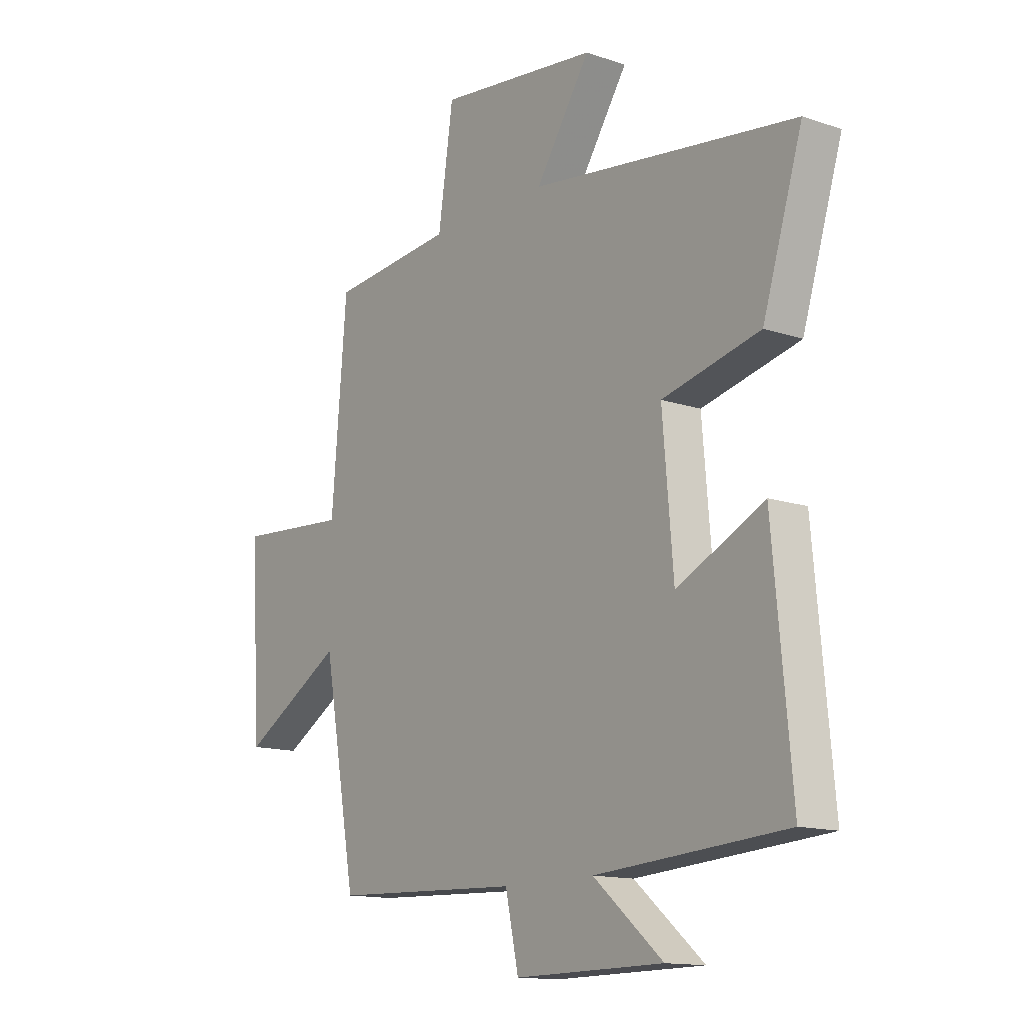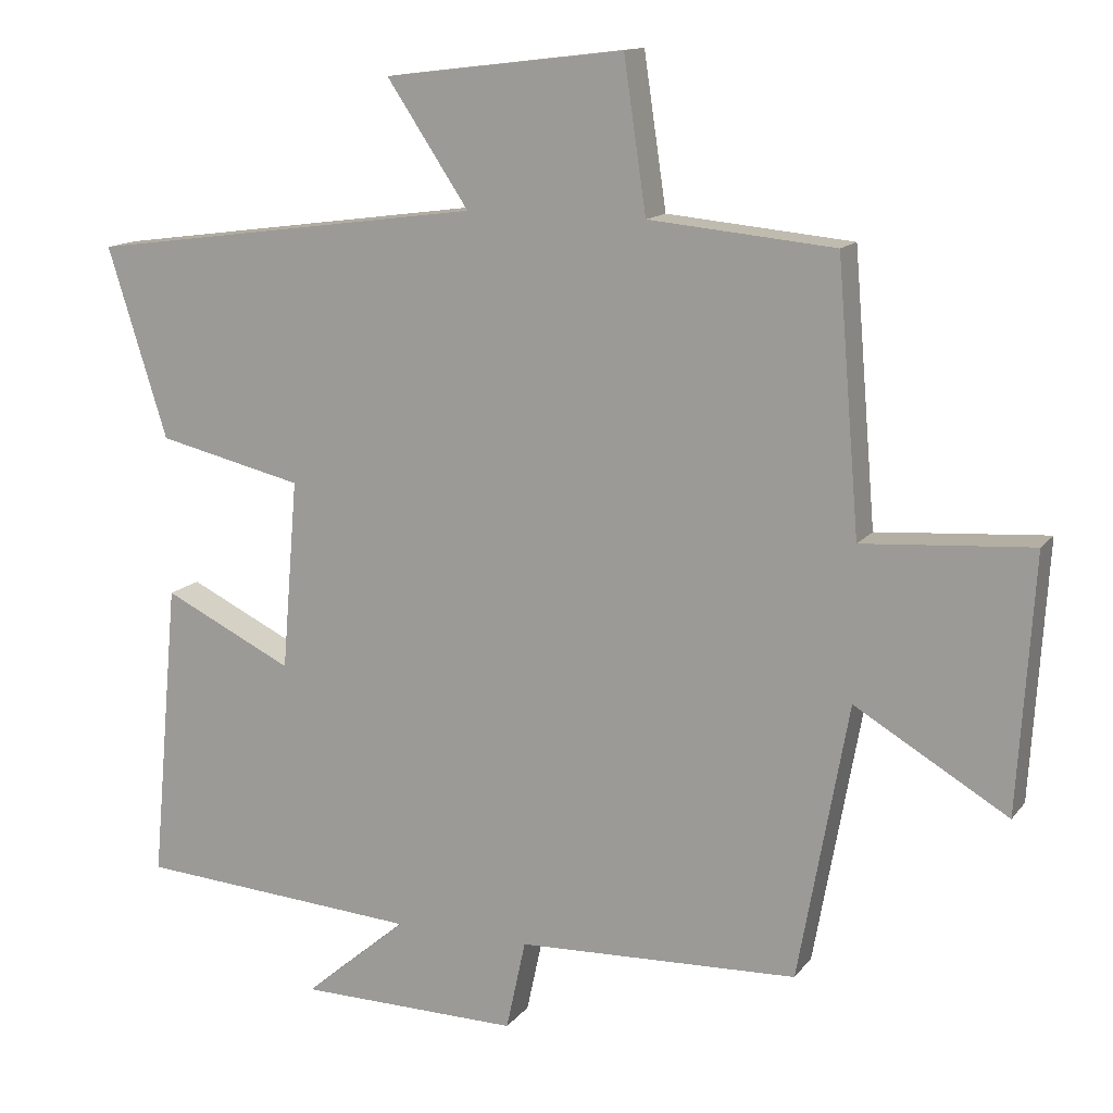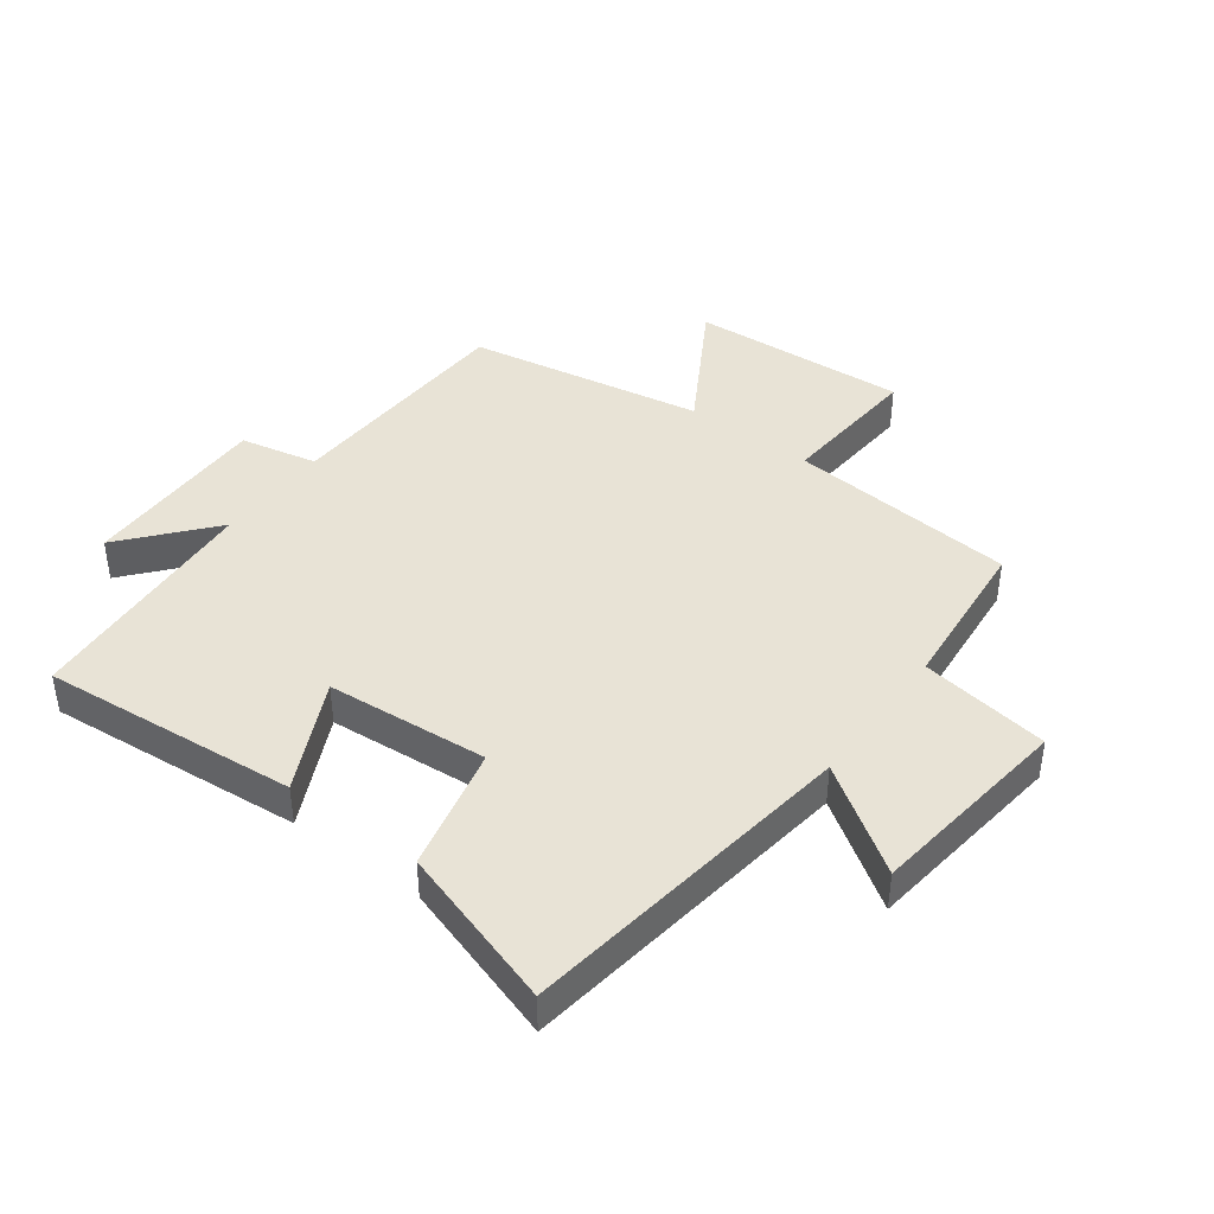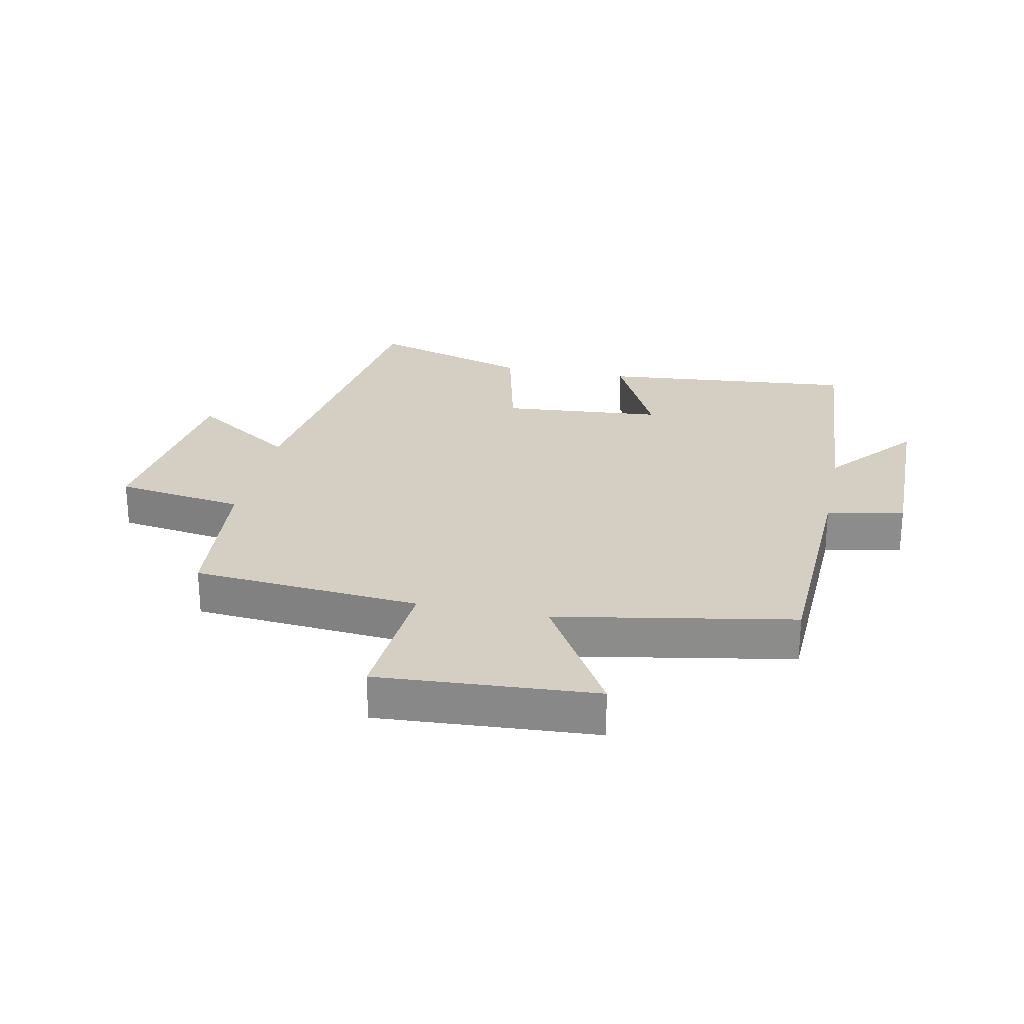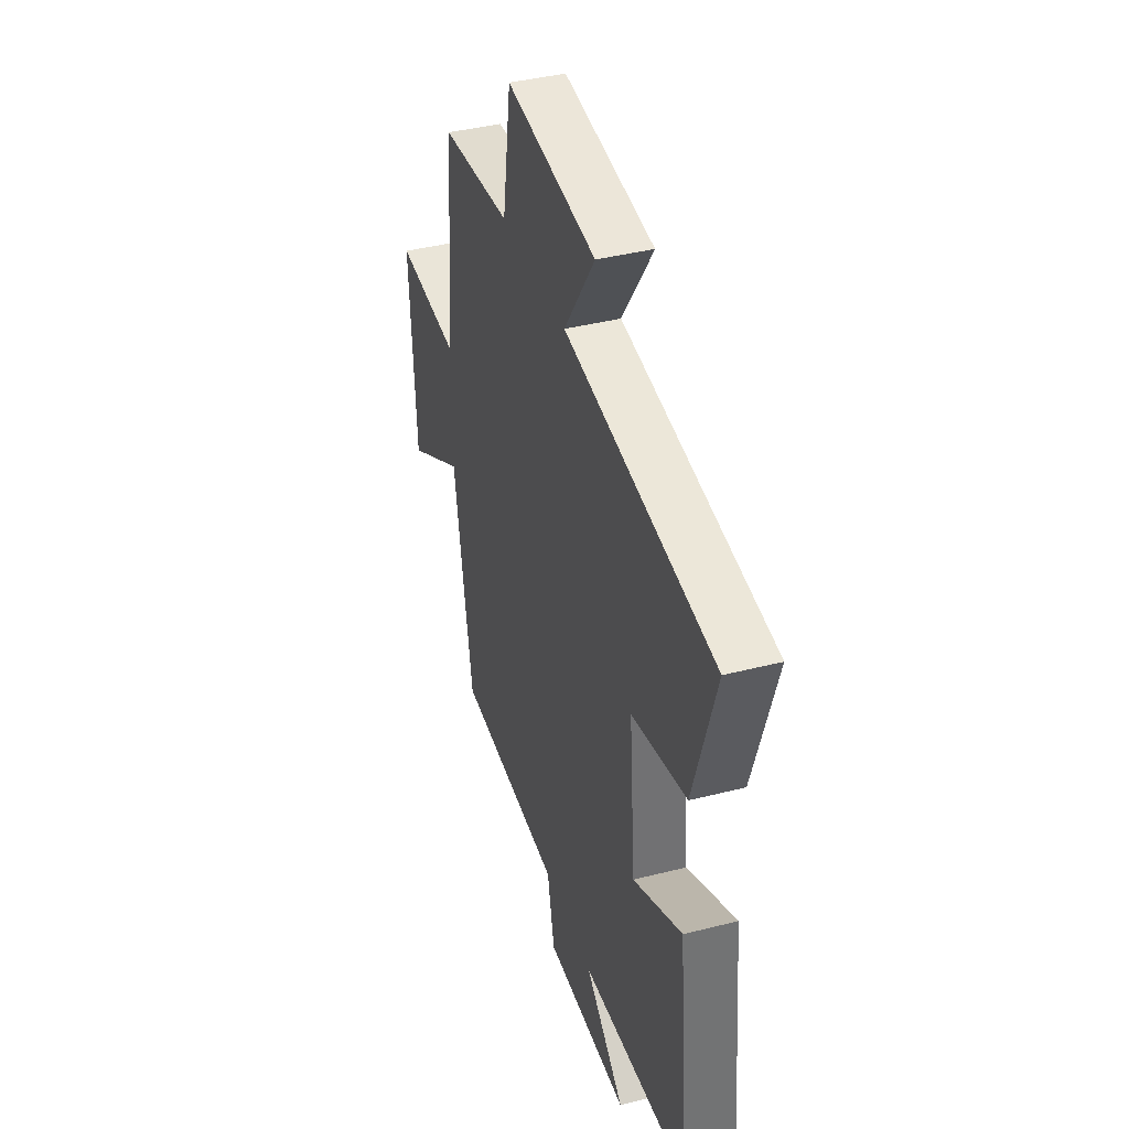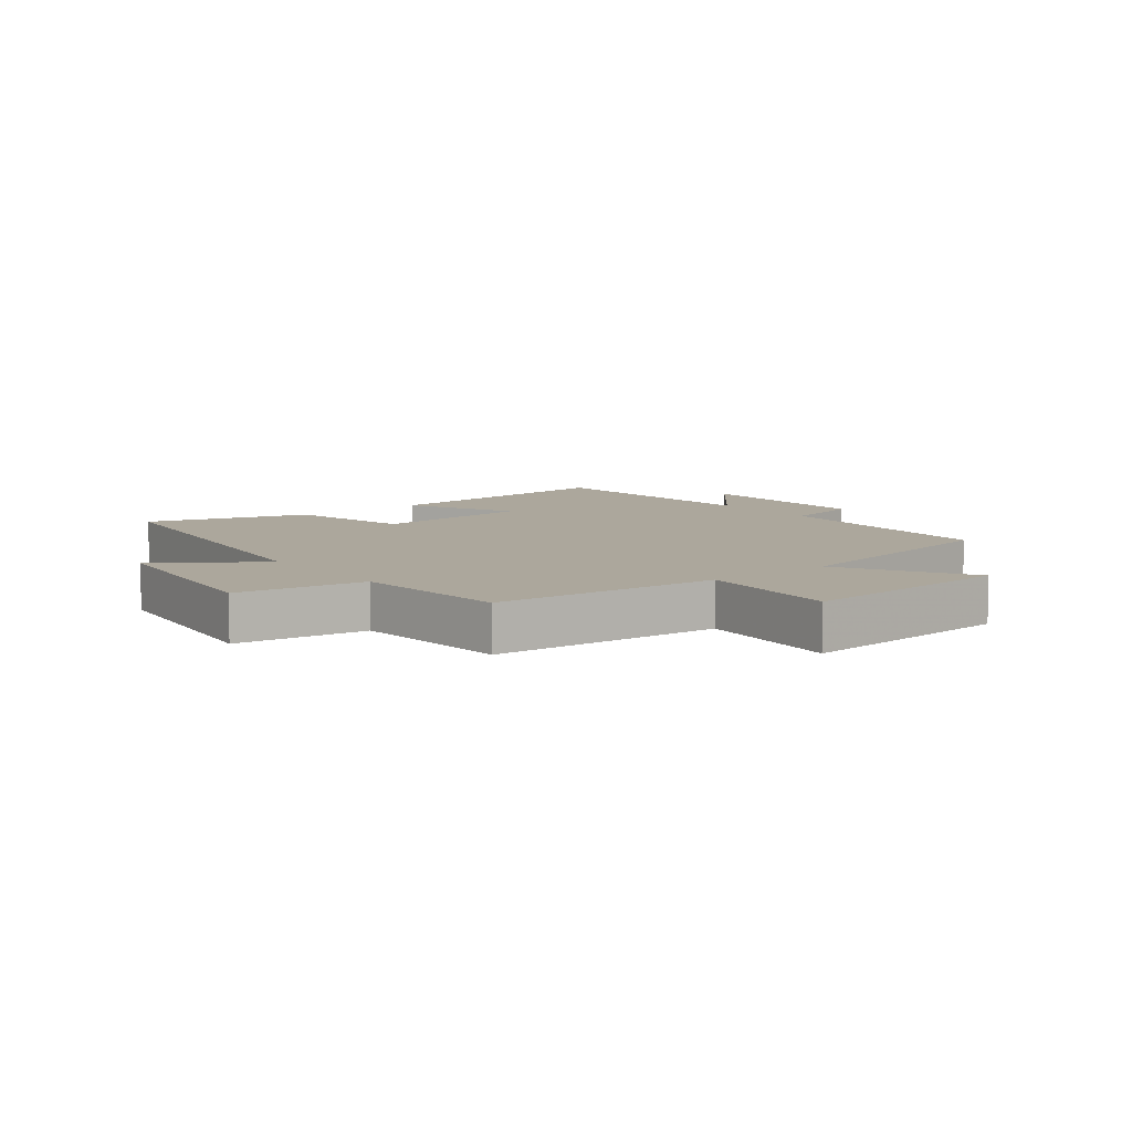
<metadata>
{"format":"obj","ext":"obj","renderer":"f3d","projection":"perspective","resolution":1024,"background":"white","views":[{"elev":-13.8,"azim":-127.1,"up":"+Z"},{"elev":13.6,"azim":23.3,"up":"+Z"},{"elev":41.9,"azim":-53.2,"up":"+Y"},{"elev":25.7,"azim":101.6,"up":"+Y"},{"elev":40.0,"azim":-107.5,"up":"+Z"},{"elev":8.3,"azim":51.9,"up":"+Y"}]}
</metadata>
<code>
v -0.582 0.07 0.426
v -0.035 0.07 0.5
v -0.148 0.07 0.669
v 0.182 0.07 0.709
v 0.213 0.07 0.5
v 0.469 0.07 0.476
v 0.5 0.07 0.107
v 0.733 0.07 0.124
v 0.711 0.07 -0.228
v 0.5 0.07 -0.103
v 0.431 0.07 -0.485
v 0.043 0.07 -0.5
v 0.016 0.07 -0.625
v -0.29 0.07 -0.621
v -0.147 0.07 -0.5
v -0.538 0.07 -0.472
v -0.5 0.07 -0.058
v -0.321 0.07 -0.145
v -0.299 0.07 0.117
v -0.5 0.07 0.164
v -0.582 0 0.426
v -0.035 0 0.5
v -0.148 0 0.669
v 0.182 0 0.709
v 0.213 0 0.5
v 0.469 0 0.476
v 0.5 0 0.107
v 0.733 0 0.124
v 0.711 0 -0.228
v 0.5 0 -0.103
v 0.431 0 -0.485
v 0.043 0 -0.5
v 0.016 0 -0.625
v -0.29 0 -0.621
v -0.147 0 -0.5
v -0.538 0 -0.472
v -0.5 0 -0.058
v -0.321 0 -0.145
v -0.299 0 0.117
v -0.5 0 0.164
f 19 20 1 2
f 18 19 2
f 15 16 17 18
f 15 18 2
f 12 13 14 15
f 10 11 12 15
f 10 15 2
f 7 8 9 10
f 5 6 7 10
f 5 10 2 3
f 3 4 5
f 22 21 40 39
f 22 39 38
f 38 37 36 35
f 22 38 35
f 35 34 33 32
f 35 32 31 30
f 22 35 30
f 30 29 28 27
f 30 27 26 25
f 23 22 30 25
f 25 24 23
f 1 21 22 2
f 2 22 23 3
f 3 23 24 4
f 4 24 25 5
f 5 25 26 6
f 6 26 27 7
f 7 27 28 8
f 8 28 29 9
f 9 29 30 10
f 10 30 31 11
f 11 31 32 12
f 12 32 33 13
f 13 33 34 14
f 14 34 35 15
f 15 35 36 16
f 16 36 37 17
f 17 37 38 18
f 18 38 39 19
f 19 39 40 20
f 20 40 21 1

</code>
